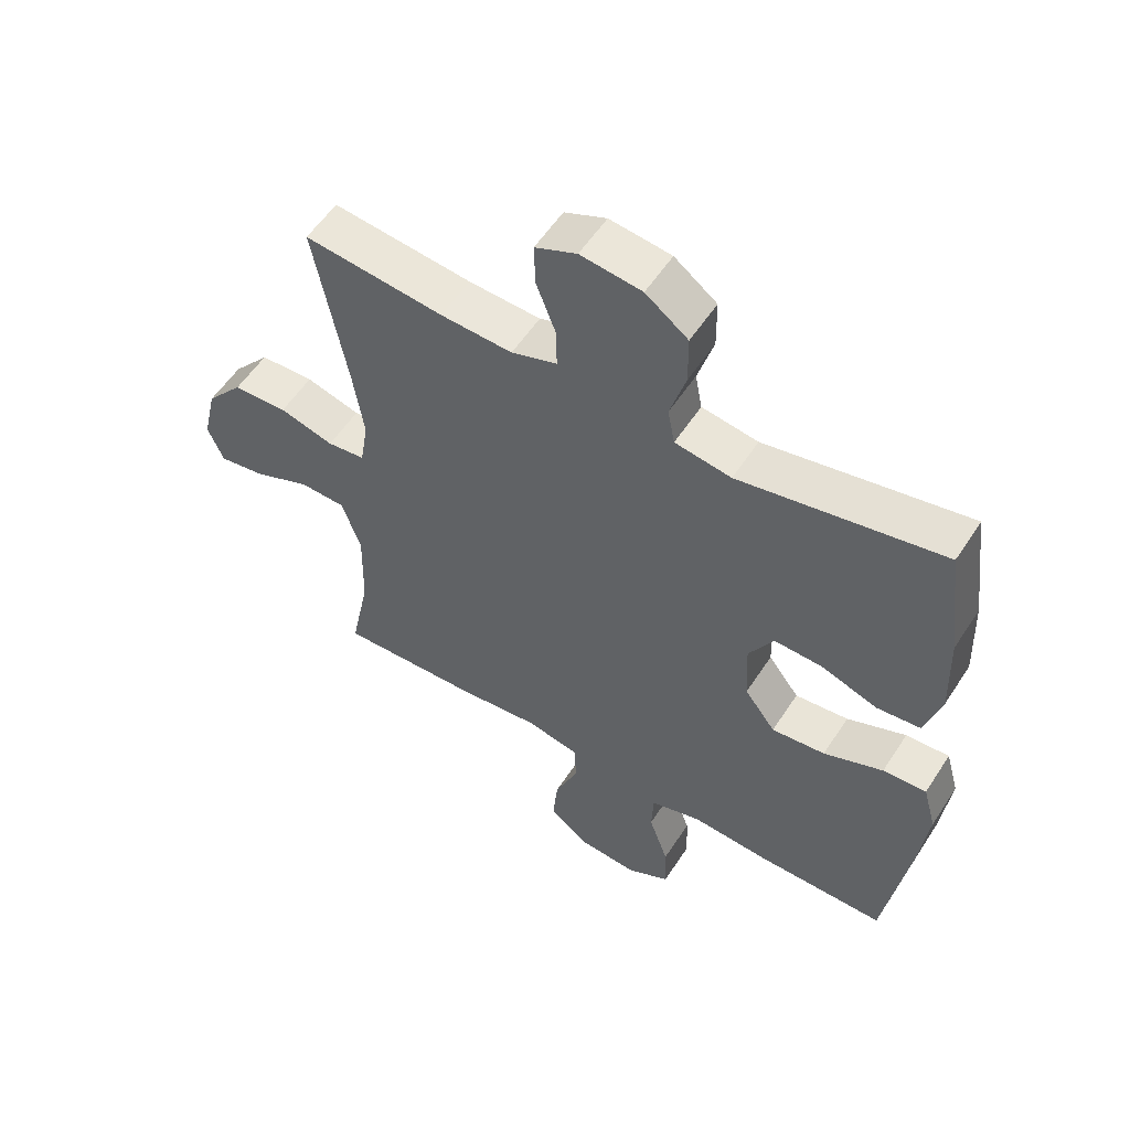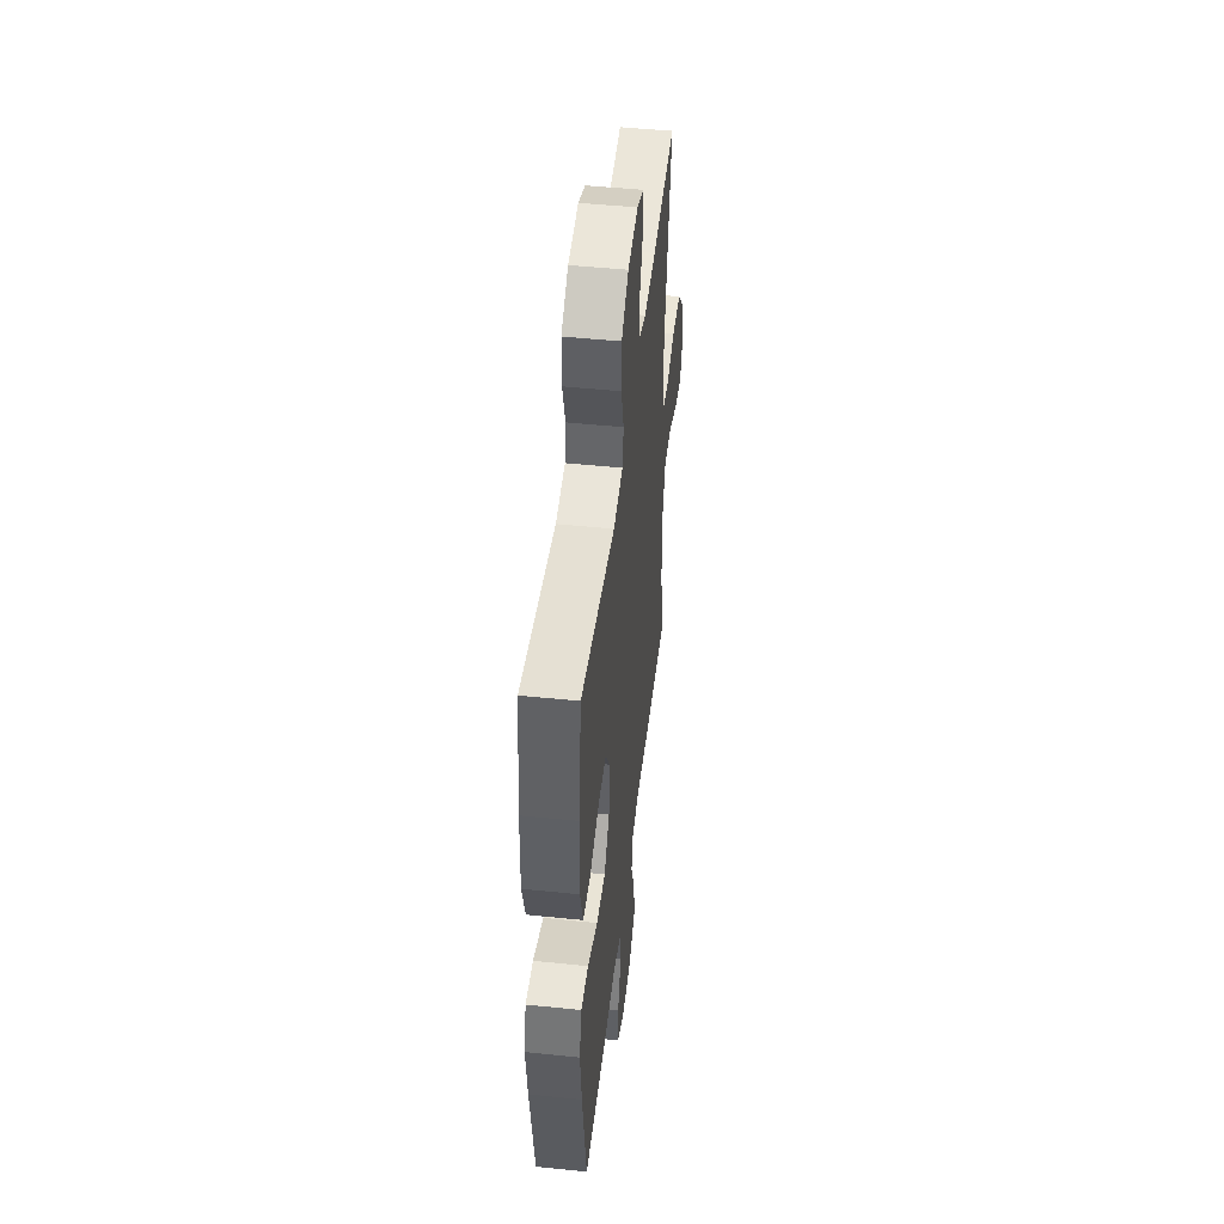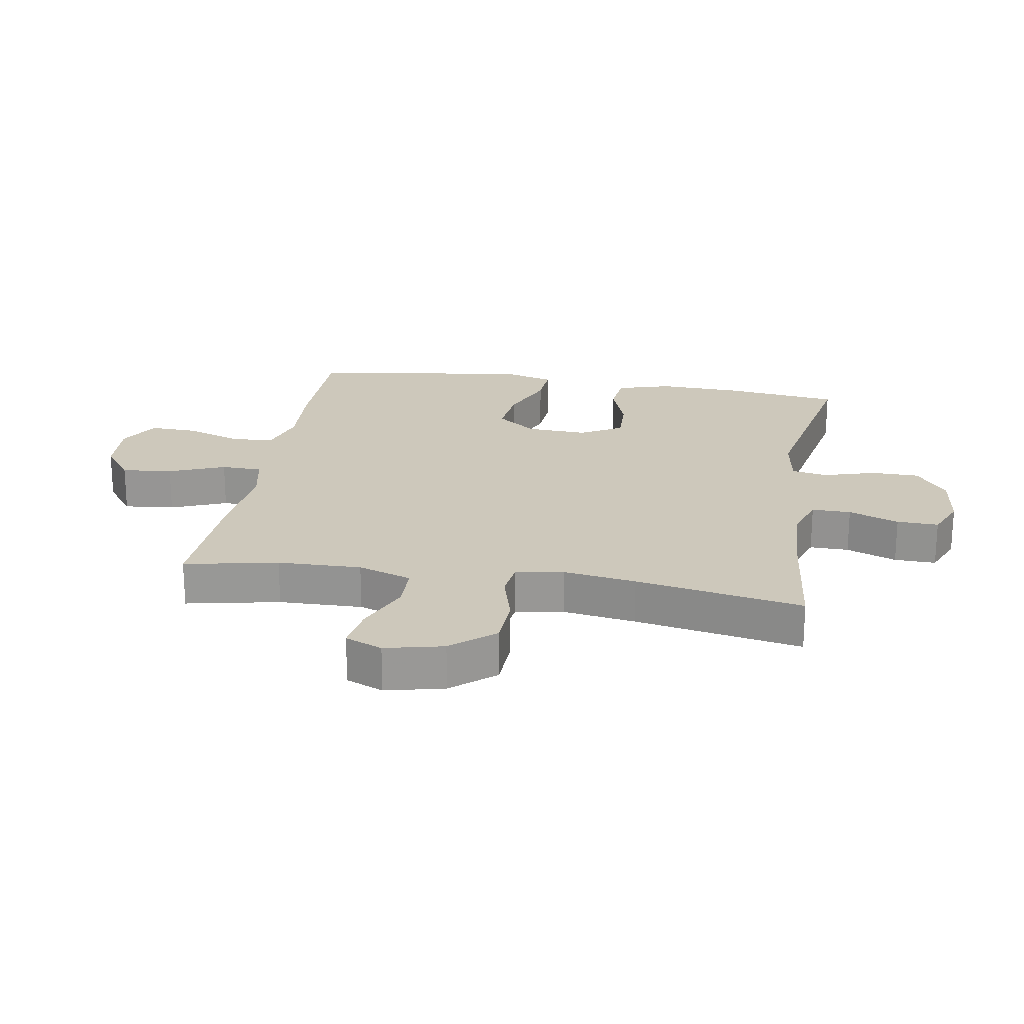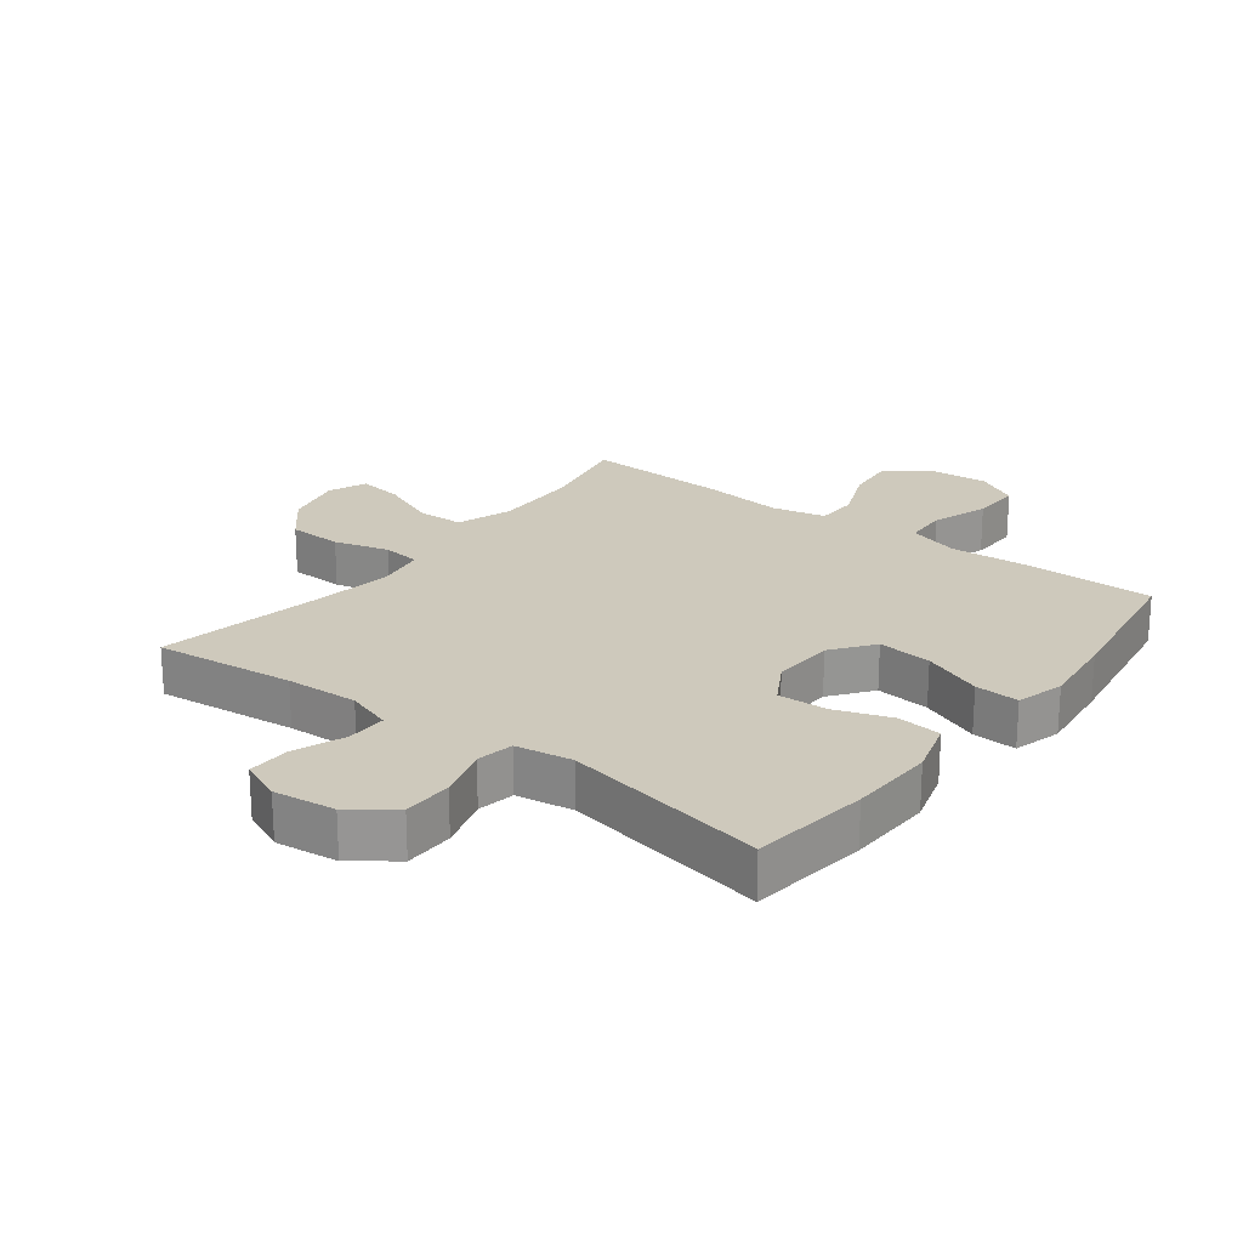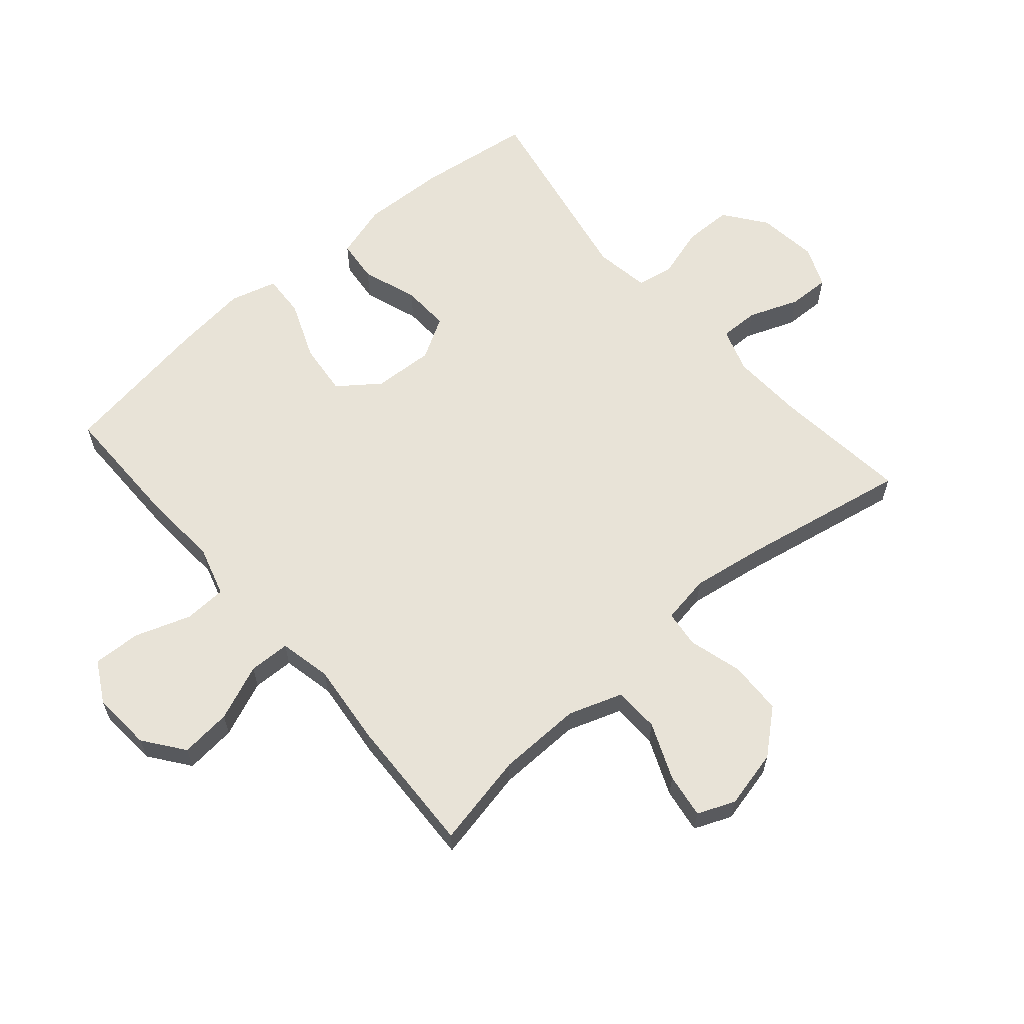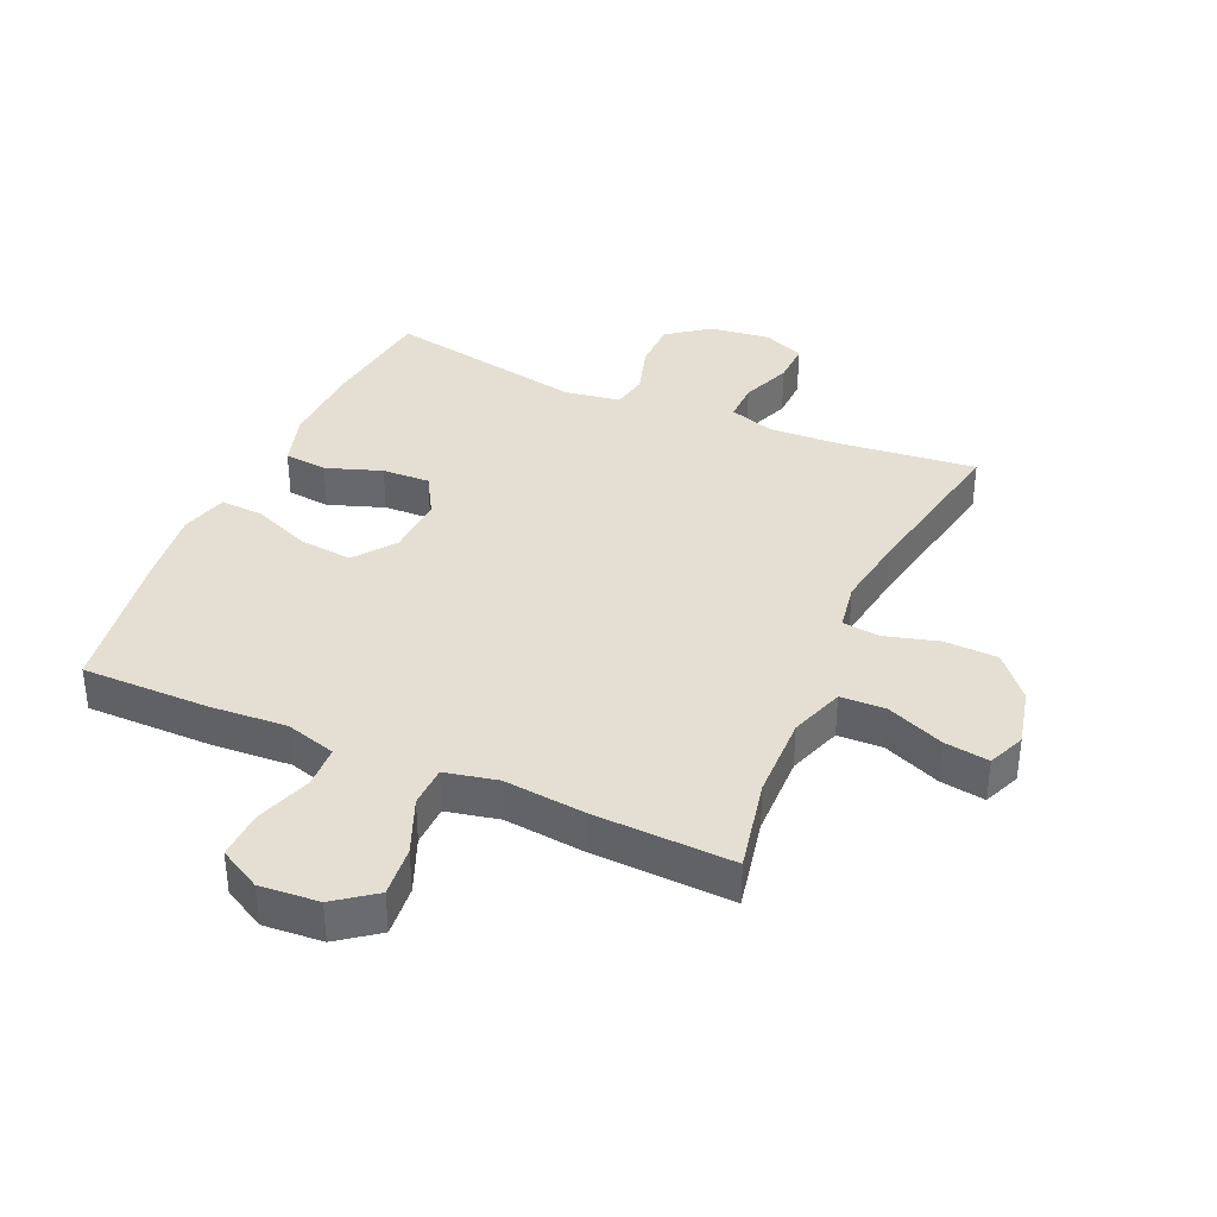
<metadata>
{"format":"obj","ext":"obj","renderer":"f3d","projection":"perspective","resolution":1024,"background":"white","views":[{"elev":55.6,"azim":32.5,"up":"+Z"},{"elev":48.2,"azim":96.6,"up":"+Z"},{"elev":21.8,"azim":-80.5,"up":"+Y"},{"elev":22.4,"azim":37.3,"up":"+Y"},{"elev":61.8,"azim":-130.8,"up":"+Y"},{"elev":37.0,"azim":-156.2,"up":"+Y"}]}
</metadata>
<code>
v 0.5 0.07 -0.5
v 0.296 0.07 -0.5
v 0.172 0.07 -0.492
v 0.091 0.07 -0.516
v 0.088 0.07 -0.584
v 0.119 0.07 -0.674
v 0.122 0.07 -0.751
v 0.055 0.07 -0.788
v -0.04 0.07 -0.781
v -0.104 0.07 -0.733
v -0.096 0.07 -0.651
v -0.059 0.07 -0.561
v -0.061 0.07 -0.495
v -0.145 0.07 -0.477
v -0.276 0.07 -0.491
v -0.5 0.07 -0.5
v -0.469 0.07 -0.349
v -0.466 0.07 -0.214
v -0.496 0.07 -0.127
v -0.569 0.07 -0.125
v -0.66 0.07 -0.163
v -0.732 0.07 -0.174
v -0.757 0.07 -0.114
v -0.735 0.07 -0.02
v -0.676 0.07 0.049
v -0.59 0.07 0.052
v -0.504 0.07 0.028
v -0.444 0.07 0.035
v -0.431 0.07 0.113
v -0.449 0.07 0.23
v -0.5 0.07 0.5
v -0.279 0.07 0.476
v -0.165 0.07 0.471
v -0.093 0.07 0.495
v -0.094 0.07 0.558
v -0.125 0.07 0.639
v -0.127 0.07 0.706
v -0.061 0.07 0.734
v 0.036 0.07 0.722
v 0.103 0.07 0.672
v 0.104 0.07 0.594
v 0.079 0.07 0.511
v 0.09 0.07 0.453
v 0.179 0.07 0.439
v 0.5 0.07 0.5
v 0.524 0.07 0.315
v 0.529 0.07 0.18
v 0.503 0.07 0.092
v 0.434 0.07 0.085
v 0.345 0.07 0.116
v 0.268 0.07 0.119
v 0.229 0.07 0.052
v 0.234 0.07 -0.046
v 0.283 0.07 -0.111
v 0.368 0.07 -0.102
v 0.462 0.07 -0.064
v 0.531 0.07 -0.06
v 0.552 0.07 -0.135
v 0.538 0.07 -0.256
v 0.5 0 -0.5
v 0.296 0 -0.5
v 0.172 0 -0.492
v 0.091 0 -0.516
v 0.088 0 -0.584
v 0.119 0 -0.674
v 0.122 0 -0.751
v 0.055 0 -0.788
v -0.04 0 -0.781
v -0.104 0 -0.733
v -0.096 0 -0.651
v -0.059 0 -0.561
v -0.061 0 -0.495
v -0.145 0 -0.477
v -0.276 0 -0.491
v -0.5 0 -0.5
v -0.469 0 -0.349
v -0.466 0 -0.214
v -0.496 0 -0.127
v -0.569 0 -0.125
v -0.66 0 -0.163
v -0.732 0 -0.174
v -0.757 0 -0.114
v -0.735 0 -0.02
v -0.676 0 0.049
v -0.59 0 0.052
v -0.504 0 0.028
v -0.444 0 0.035
v -0.431 0 0.113
v -0.449 0 0.23
v -0.5 0 0.5
v -0.279 0 0.476
v -0.165 0 0.471
v -0.093 0 0.495
v -0.094 0 0.558
v -0.125 0 0.639
v -0.127 0 0.706
v -0.061 0 0.734
v 0.036 0 0.722
v 0.103 0 0.672
v 0.104 0 0.594
v 0.079 0 0.511
v 0.09 0 0.453
v 0.179 0 0.439
v 0.5 0 0.5
v 0.524 0 0.315
v 0.529 0 0.18
v 0.503 0 0.092
v 0.434 0 0.085
v 0.345 0 0.116
v 0.268 0 0.119
v 0.229 0 0.052
v 0.234 0 -0.046
v 0.283 0 -0.111
v 0.368 0 -0.102
v 0.462 0 -0.064
v 0.531 0 -0.06
v 0.552 0 -0.135
v 0.538 0 -0.256
f 1 2 3
f 59 1 3
f 58 59 3
f 57 58 3
f 56 57 3
f 55 56 3
f 54 55 3 4
f 53 54 4
f 52 53 4
f 48 49 50
f 47 48 50
f 46 47 50
f 45 46 50
f 44 45 50
f 43 44 50 51
f 40 41 42
f 39 40 42
f 38 39 42
f 37 38 42
f 36 37 42
f 35 36 42
f 34 35 42 43
f 43 51 52
f 34 43 52
f 33 34 52
f 30 31 32
f 33 52 4
f 32 33 4
f 30 32 4
f 29 30 4
f 25 26 27
f 24 25 27
f 23 24 27
f 22 23 27
f 21 22 27
f 20 21 27
f 19 20 27 28
f 14 15 16 17
f 13 14 17 18
f 10 11 12
f 9 10 12
f 8 9 12
f 7 8 12
f 6 7 12
f 5 6 12
f 5 12 13
f 5 13 18
f 4 5 18
f 29 4 18
f 28 29 18
f 18 19 28
f 62 61 60
f 62 60 118
f 62 118 117
f 62 117 116
f 62 116 115
f 62 115 114
f 63 62 114 113
f 63 113 112
f 63 112 111
f 109 108 107
f 109 107 106
f 109 106 105
f 109 105 104
f 109 104 103
f 110 109 103 102
f 101 100 99
f 101 99 98
f 101 98 97
f 101 97 96
f 101 96 95
f 101 95 94
f 102 101 94 93
f 111 110 102
f 111 102 93
f 111 93 92
f 91 90 89
f 63 111 92
f 63 92 91
f 63 91 89
f 63 89 88
f 86 85 84
f 86 84 83
f 86 83 82
f 86 82 81
f 86 81 80
f 86 80 79
f 87 86 79 78
f 76 75 74 73
f 77 76 73 72
f 71 70 69
f 71 69 68
f 71 68 67
f 71 67 66
f 71 66 65
f 71 65 64
f 72 71 64
f 77 72 64
f 77 64 63
f 77 63 88
f 77 88 87
f 87 78 77
f 1 60 61 2
f 2 61 62 3
f 3 62 63 4
f 4 63 64 5
f 5 64 65 6
f 6 65 66 7
f 7 66 67 8
f 8 67 68 9
f 9 68 69 10
f 10 69 70 11
f 11 70 71 12
f 12 71 72 13
f 13 72 73 14
f 14 73 74 15
f 15 74 75 16
f 16 75 76 17
f 17 76 77 18
f 18 77 78 19
f 19 78 79 20
f 20 79 80 21
f 21 80 81 22
f 22 81 82 23
f 23 82 83 24
f 24 83 84 25
f 25 84 85 26
f 26 85 86 27
f 27 86 87 28
f 28 87 88 29
f 29 88 89 30
f 30 89 90 31
f 31 90 91 32
f 32 91 92 33
f 33 92 93 34
f 34 93 94 35
f 35 94 95 36
f 36 95 96 37
f 37 96 97 38
f 38 97 98 39
f 39 98 99 40
f 40 99 100 41
f 41 100 101 42
f 42 101 102 43
f 43 102 103 44
f 44 103 104 45
f 45 104 105 46
f 46 105 106 47
f 47 106 107 48
f 48 107 108 49
f 49 108 109 50
f 50 109 110 51
f 51 110 111 52
f 52 111 112 53
f 53 112 113 54
f 54 113 114 55
f 55 114 115 56
f 56 115 116 57
f 57 116 117 58
f 58 117 118 59
f 59 118 60 1

</code>
